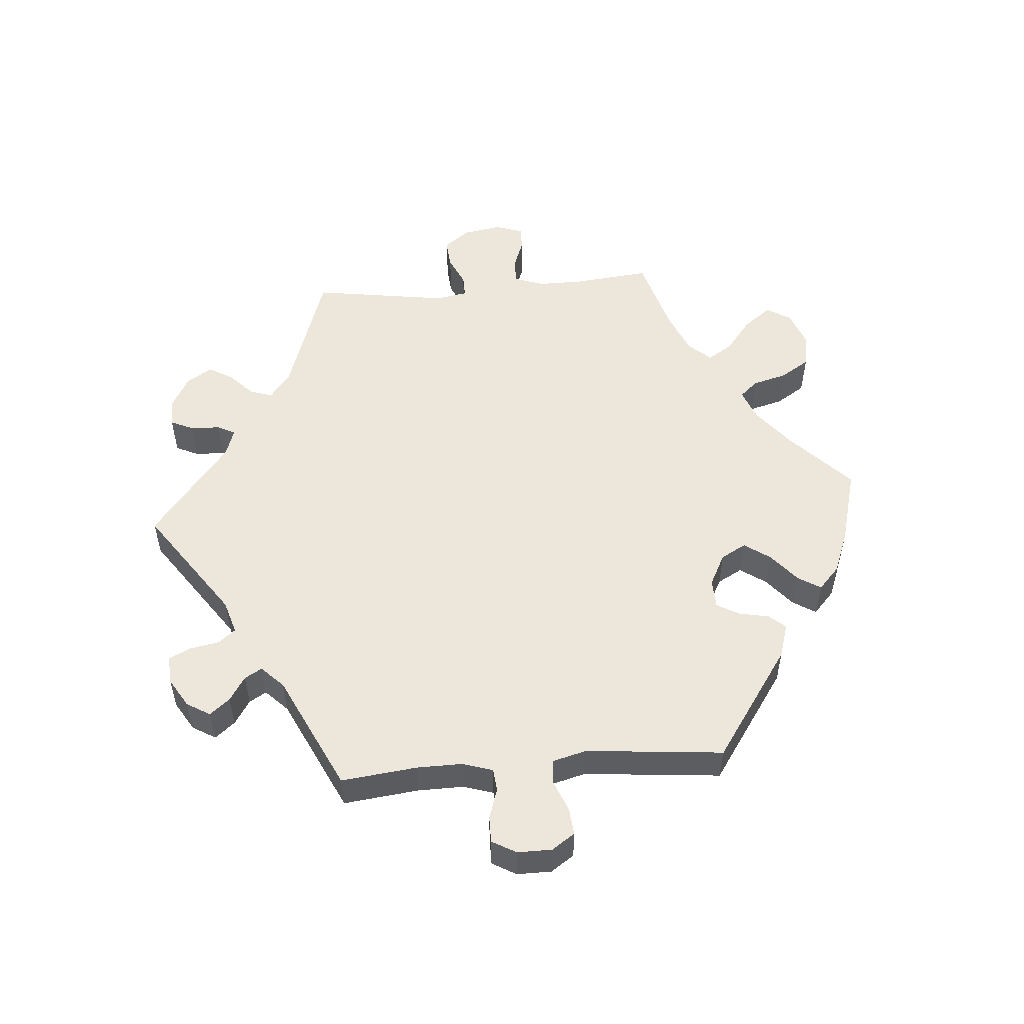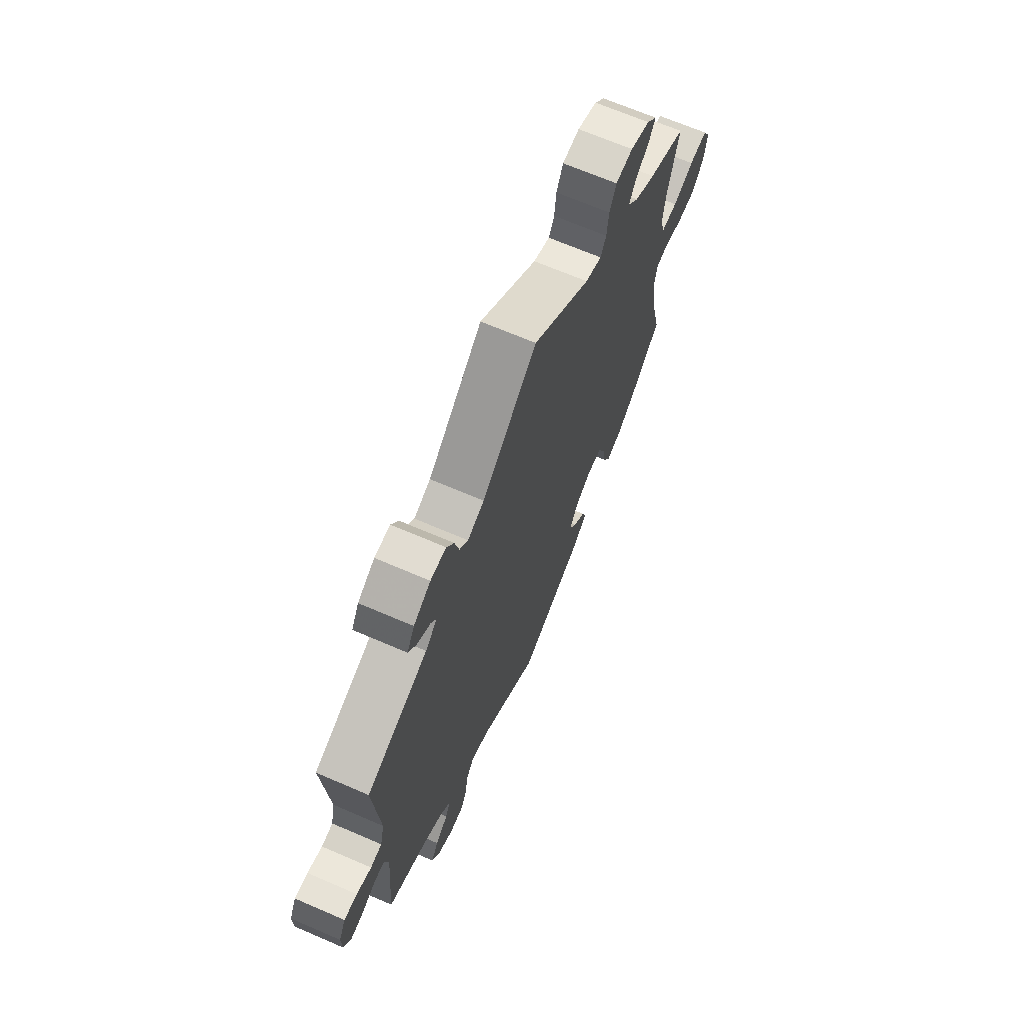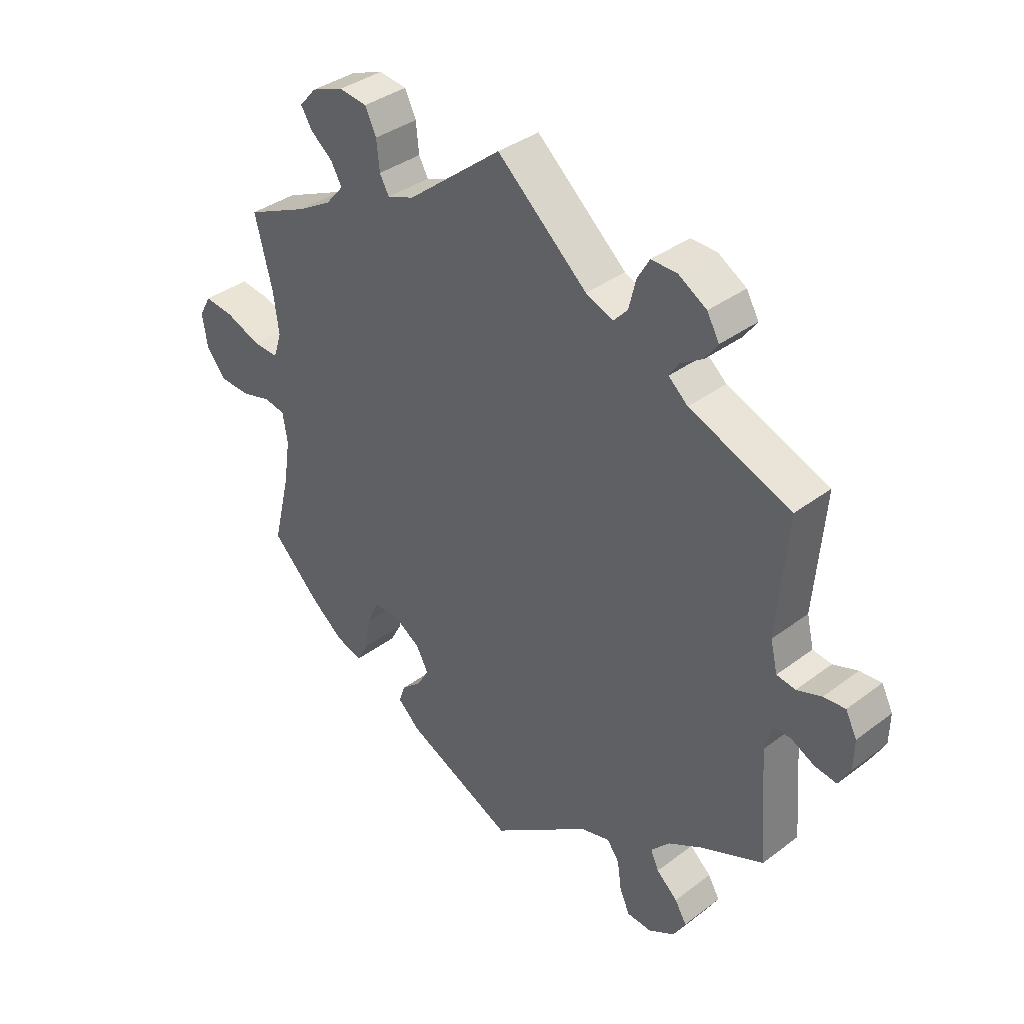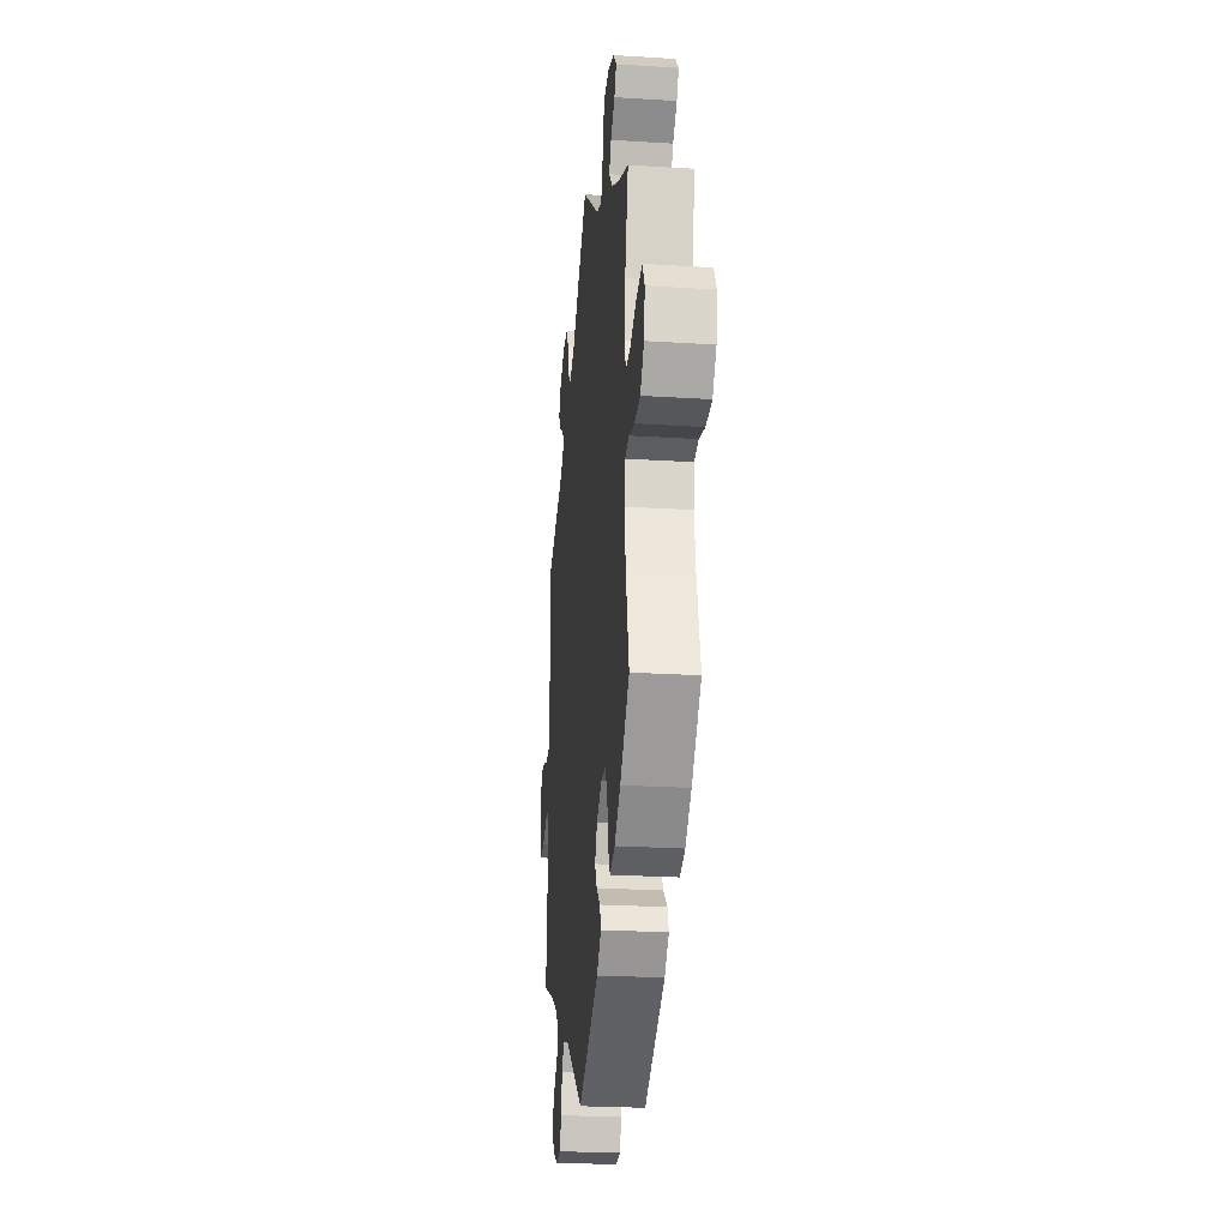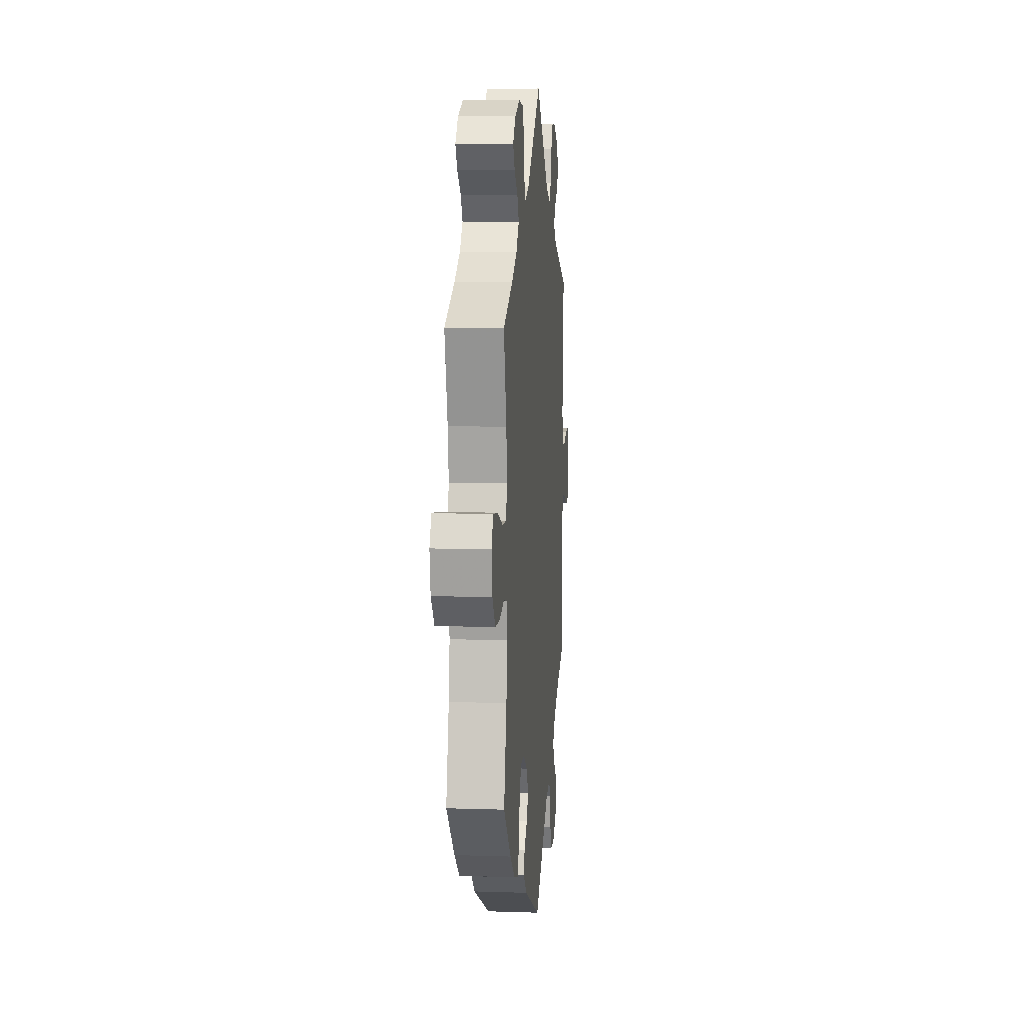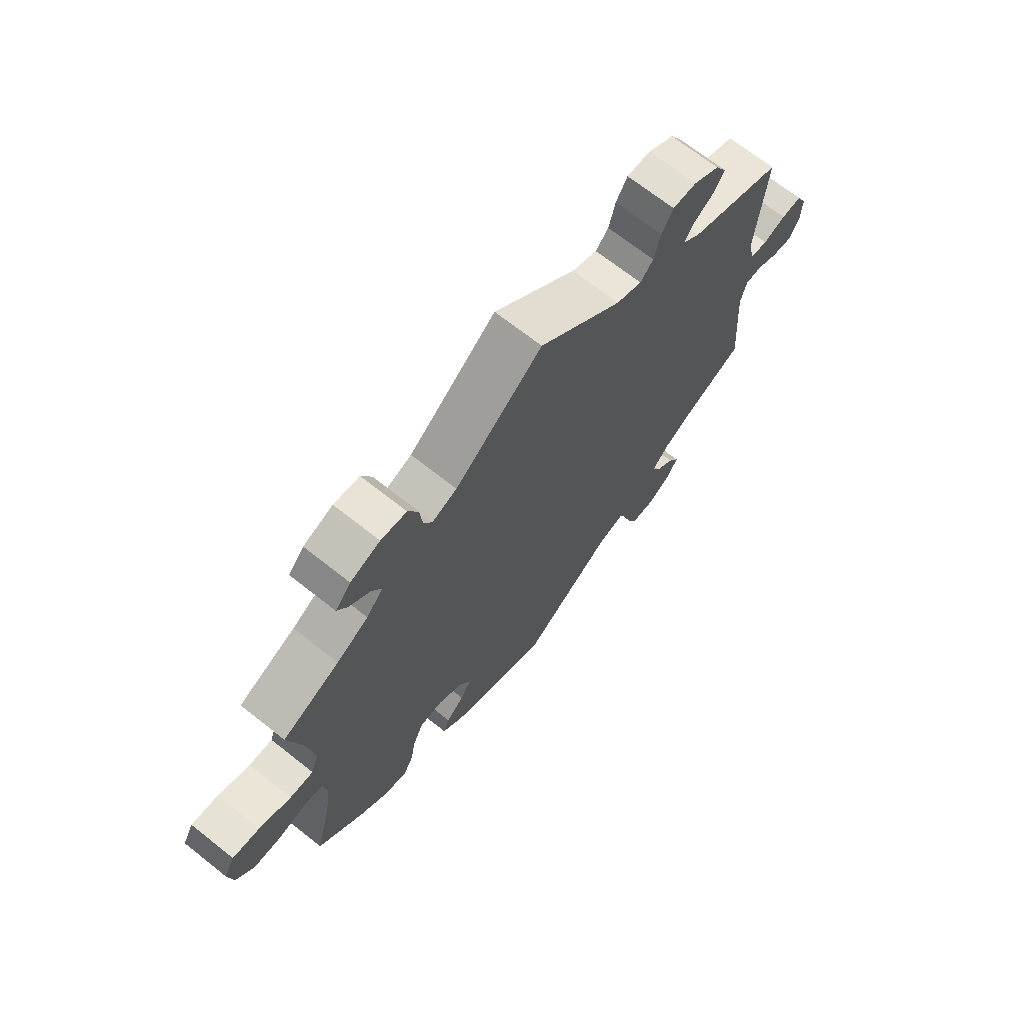
<metadata>
{"format":"obj","ext":"obj","renderer":"f3d","projection":"perspective","resolution":1024,"background":"white","views":[{"elev":53.0,"azim":145.2,"up":"+Y"},{"elev":67.8,"azim":113.4,"up":"+Z"},{"elev":36.7,"azim":45.7,"up":"+Z"},{"elev":-24.9,"azim":-95.8,"up":"+Z"},{"elev":8.4,"azim":-84.8,"up":"+Z"},{"elev":69.3,"azim":-51.6,"up":"+Z"}]}
</metadata>
<code>
v 0.154 0.07 0.442
v 0.201 0.07 0.423
v 0.225 0.07 0.449
v 0.237 0.07 0.498
v 0.258 0.07 0.534
v 0.302 0.07 0.533
v 0.35 0.07 0.504
v 0.371 0.07 0.467
v 0.349 0.07 0.436
v 0.311 0.07 0.412
v 0.295 0.07 0.387
v 0.328 0.07 0.358
v 0.501 0.07 0.29
v 0.484 0.07 0.087
v 0.496 0.07 0.036
v 0.528 0.07 0.031
v 0.57 0.07 0.046
v 0.607 0.07 0.049
v 0.626 0.07 0.011
v 0.625 0.07 -0.04
v 0.605 0.07 -0.076
v 0.567 0.07 -0.07
v 0.528 0.07 -0.05
v 0.498 0.07 -0.05
v 0.486 0.07 -0.095
v 0.501 0.07 -0.289
v 0.396 0.07 -0.335
v 0.336 0.07 -0.369
v 0.304 0.07 -0.404
v 0.318 0.07 -0.435
v 0.354 0.07 -0.467
v 0.374 0.07 -0.501
v 0.353 0.07 -0.537
v 0.308 0.07 -0.563
v 0.266 0.07 -0.56
v 0.249 0.07 -0.522
v 0.242 0.07 -0.472
v 0.221 0.07 -0.443
v 0.17 0.07 -0.457
v 0.001 0.07 -0.578
v -0.184 0.07 -0.491
v -0.223 0.07 -0.455
v -0.212 0.07 -0.424
v -0.178 0.07 -0.394
v -0.158 0.07 -0.36
v -0.179 0.07 -0.321
v -0.225 0.07 -0.292
v -0.268 0.07 -0.293
v -0.288 0.07 -0.336
v -0.298 0.07 -0.393
v -0.317 0.07 -0.429
v -0.362 0.07 -0.415
v -0.416 0.07 -0.372
v -0.5 0.07 -0.289
v -0.47 0.07 -0.165
v -0.459 0.07 -0.09
v -0.467 0.07 -0.04
v -0.503 0.07 -0.033
v -0.554 0.07 -0.047
v -0.606 0.07 -0.045
v -0.64 0.07 -0.004
v -0.649 0.07 0.052
v -0.629 0.07 0.089
v -0.578 0.07 0.083
v -0.519 0.07 0.06
v -0.475 0.07 0.058
v -0.461 0.07 0.101
v -0.47 0.07 0.17
v -0.5 0.07 0.289
v -0.394 0.07 0.337
v -0.335 0.07 0.371
v -0.304 0.07 0.407
v -0.323 0.07 0.44
v -0.361 0.07 0.471
v -0.38 0.07 0.502
v -0.351 0.07 0.535
v -0.296 0.07 0.556
v -0.248 0.07 0.55
v -0.229 0.07 0.51
v -0.224 0.07 0.46
v -0.208 0.07 0.431
v -0.162 0.07 0.448
v 0 0.07 0.578
v 0.154 0 0.442
v 0.201 0 0.423
v 0.225 0 0.449
v 0.237 0 0.498
v 0.258 0 0.534
v 0.302 0 0.533
v 0.35 0 0.504
v 0.371 0 0.467
v 0.349 0 0.436
v 0.311 0 0.412
v 0.295 0 0.387
v 0.328 0 0.358
v 0.501 0 0.29
v 0.484 0 0.087
v 0.496 0 0.036
v 0.528 0 0.031
v 0.57 0 0.046
v 0.607 0 0.049
v 0.626 0 0.011
v 0.625 0 -0.04
v 0.605 0 -0.076
v 0.567 0 -0.07
v 0.528 0 -0.05
v 0.498 0 -0.05
v 0.486 0 -0.095
v 0.501 0 -0.289
v 0.396 0 -0.335
v 0.336 0 -0.369
v 0.304 0 -0.404
v 0.318 0 -0.435
v 0.354 0 -0.467
v 0.374 0 -0.501
v 0.353 0 -0.537
v 0.308 0 -0.563
v 0.266 0 -0.56
v 0.249 0 -0.522
v 0.242 0 -0.472
v 0.221 0 -0.443
v 0.17 0 -0.457
v 0.001 0 -0.578
v -0.184 0 -0.491
v -0.223 0 -0.455
v -0.212 0 -0.424
v -0.178 0 -0.394
v -0.158 0 -0.36
v -0.179 0 -0.321
v -0.225 0 -0.292
v -0.268 0 -0.293
v -0.288 0 -0.336
v -0.298 0 -0.393
v -0.317 0 -0.429
v -0.362 0 -0.415
v -0.416 0 -0.372
v -0.5 0 -0.289
v -0.47 0 -0.165
v -0.459 0 -0.09
v -0.467 0 -0.04
v -0.503 0 -0.033
v -0.554 0 -0.047
v -0.606 0 -0.045
v -0.64 0 -0.004
v -0.649 0 0.052
v -0.629 0 0.089
v -0.578 0 0.083
v -0.519 0 0.06
v -0.475 0 0.058
v -0.461 0 0.101
v -0.47 0 0.17
v -0.5 0 0.289
v -0.394 0 0.337
v -0.335 0 0.371
v -0.304 0 0.407
v -0.323 0 0.44
v -0.361 0 0.471
v -0.38 0 0.502
v -0.351 0 0.535
v -0.296 0 0.556
v -0.248 0 0.55
v -0.229 0 0.51
v -0.224 0 0.46
v -0.208 0 0.431
v -0.162 0 0.448
v 0 0 0.578
f 82 83 1
f 81 82 1 2
f 77 78 79 80
f 77 80 81
f 76 77 81
f 73 74 75 76
f 72 73 76 81
f 71 72 81 2
f 68 69 70
f 67 68 70 71
f 66 67 71 2
f 62 63 64 65
f 62 65 66
f 61 62 66
f 58 59 60 61
f 57 58 61 66
f 56 57 66 2
f 52 53 54 55
f 52 55 56 2
f 49 50 51 52
f 48 49 52
f 41 42 43 44
f 39 40 41 44
f 38 39 44 45
f 34 35 36 37
f 34 37 38
f 33 34 38
f 30 31 32 33
f 29 30 33 38
f 28 29 38 45
f 25 26 27
f 24 25 27 28
f 20 21 22 23
f 20 23 24
f 19 20 24
f 16 17 18 19
f 15 16 19 24
f 14 15 24 28
f 12 13 14 28
f 7 8 9 10
f 7 10 11
f 6 7 11
f 3 4 5 6
f 3 6 11
f 48 52 2 3
f 47 48 3 11
f 46 47 11 12
f 12 28 45 46
f 84 166 165
f 85 84 165 164
f 163 162 161 160
f 164 163 160
f 164 160 159
f 159 158 157 156
f 164 159 156 155
f 85 164 155 154
f 153 152 151
f 154 153 151 150
f 85 154 150 149
f 148 147 146 145
f 149 148 145
f 149 145 144
f 144 143 142 141
f 149 144 141 140
f 85 149 140 139
f 138 137 136 135
f 85 139 138 135
f 135 134 133 132
f 135 132 131
f 127 126 125 124
f 127 124 123 122
f 128 127 122 121
f 120 119 118 117
f 121 120 117
f 121 117 116
f 116 115 114 113
f 121 116 113 112
f 128 121 112 111
f 110 109 108
f 111 110 108 107
f 106 105 104 103
f 107 106 103
f 107 103 102
f 102 101 100 99
f 107 102 99 98
f 111 107 98 97
f 111 97 96 95
f 93 92 91 90
f 94 93 90
f 94 90 89
f 89 88 87 86
f 94 89 86
f 86 85 135 131
f 94 86 131 130
f 95 94 130 129
f 129 128 111 95
f 1 84 85 2
f 2 85 86 3
f 3 86 87 4
f 4 87 88 5
f 5 88 89 6
f 6 89 90 7
f 7 90 91 8
f 8 91 92 9
f 9 92 93 10
f 10 93 94 11
f 11 94 95 12
f 12 95 96 13
f 13 96 97 14
f 14 97 98 15
f 15 98 99 16
f 16 99 100 17
f 17 100 101 18
f 18 101 102 19
f 19 102 103 20
f 20 103 104 21
f 21 104 105 22
f 22 105 106 23
f 23 106 107 24
f 24 107 108 25
f 25 108 109 26
f 26 109 110 27
f 27 110 111 28
f 28 111 112 29
f 29 112 113 30
f 30 113 114 31
f 31 114 115 32
f 32 115 116 33
f 33 116 117 34
f 34 117 118 35
f 35 118 119 36
f 36 119 120 37
f 37 120 121 38
f 38 121 122 39
f 39 122 123 40
f 40 123 124 41
f 41 124 125 42
f 42 125 126 43
f 43 126 127 44
f 44 127 128 45
f 45 128 129 46
f 46 129 130 47
f 47 130 131 48
f 48 131 132 49
f 49 132 133 50
f 50 133 134 51
f 51 134 135 52
f 52 135 136 53
f 53 136 137 54
f 54 137 138 55
f 55 138 139 56
f 56 139 140 57
f 57 140 141 58
f 58 141 142 59
f 59 142 143 60
f 60 143 144 61
f 61 144 145 62
f 62 145 146 63
f 63 146 147 64
f 64 147 148 65
f 65 148 149 66
f 66 149 150 67
f 67 150 151 68
f 68 151 152 69
f 69 152 153 70
f 70 153 154 71
f 71 154 155 72
f 72 155 156 73
f 73 156 157 74
f 74 157 158 75
f 75 158 159 76
f 76 159 160 77
f 77 160 161 78
f 78 161 162 79
f 79 162 163 80
f 80 163 164 81
f 81 164 165 82
f 82 165 166 83
f 83 166 84 1

</code>
